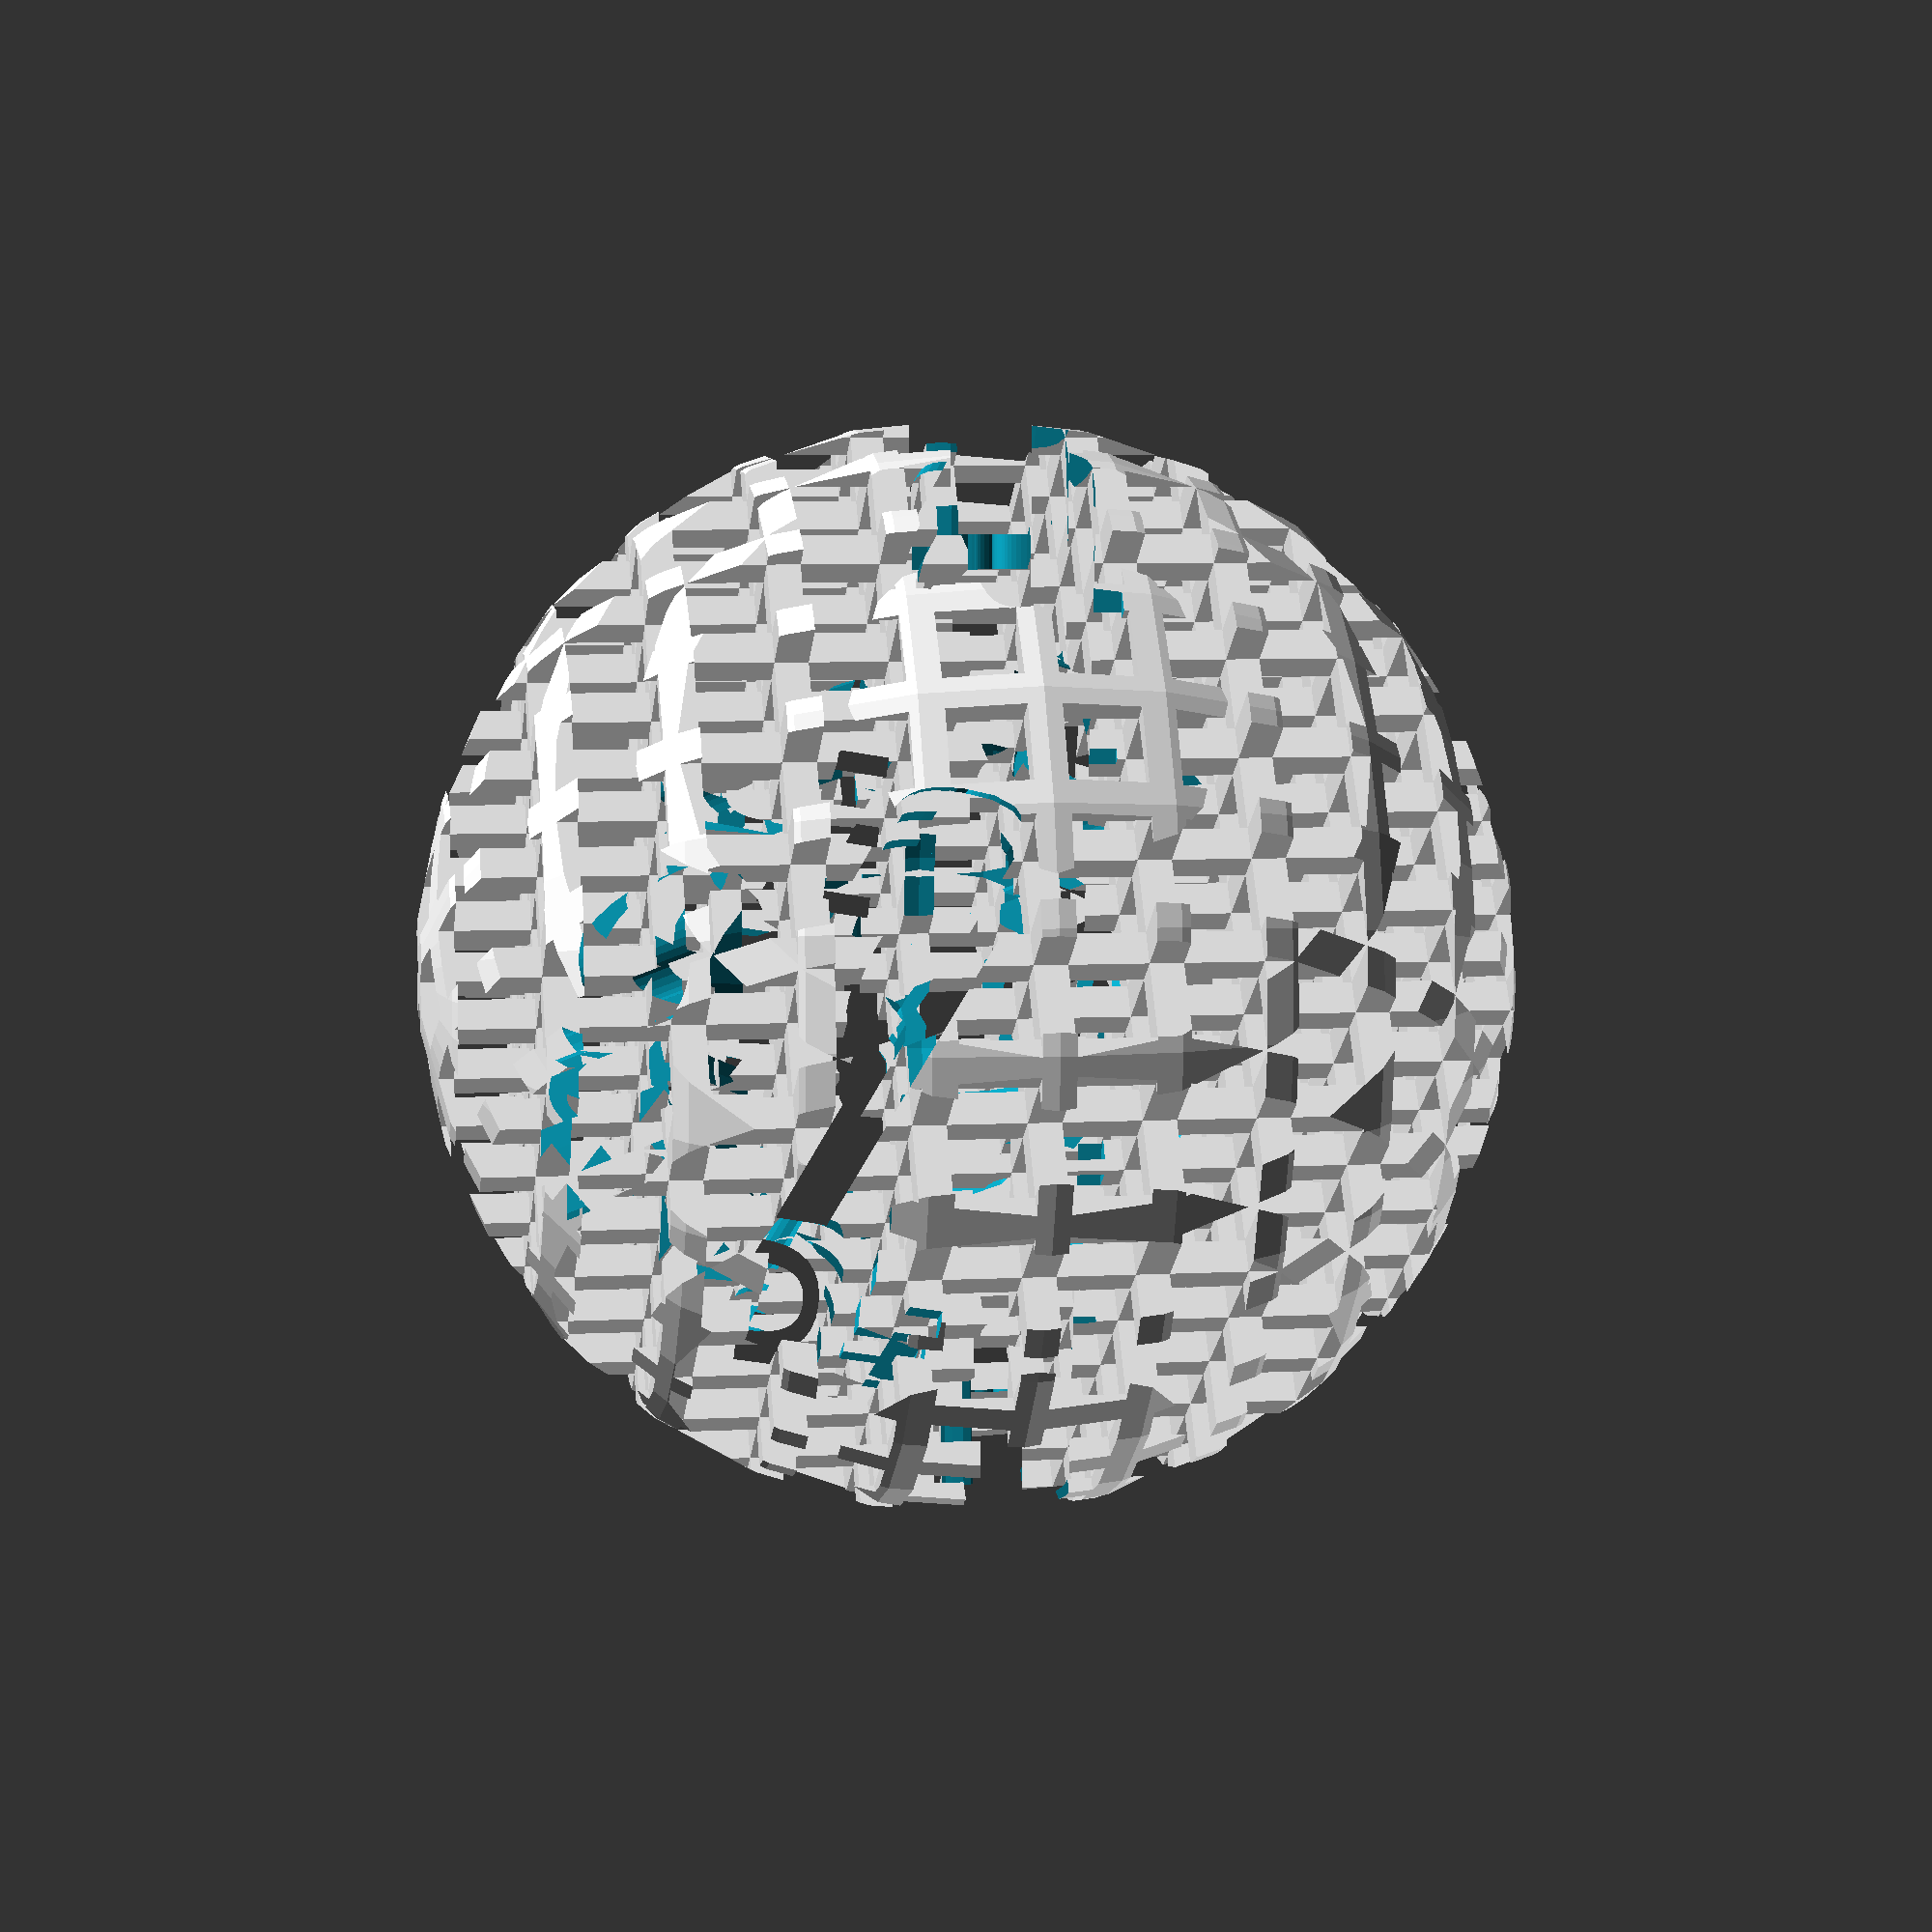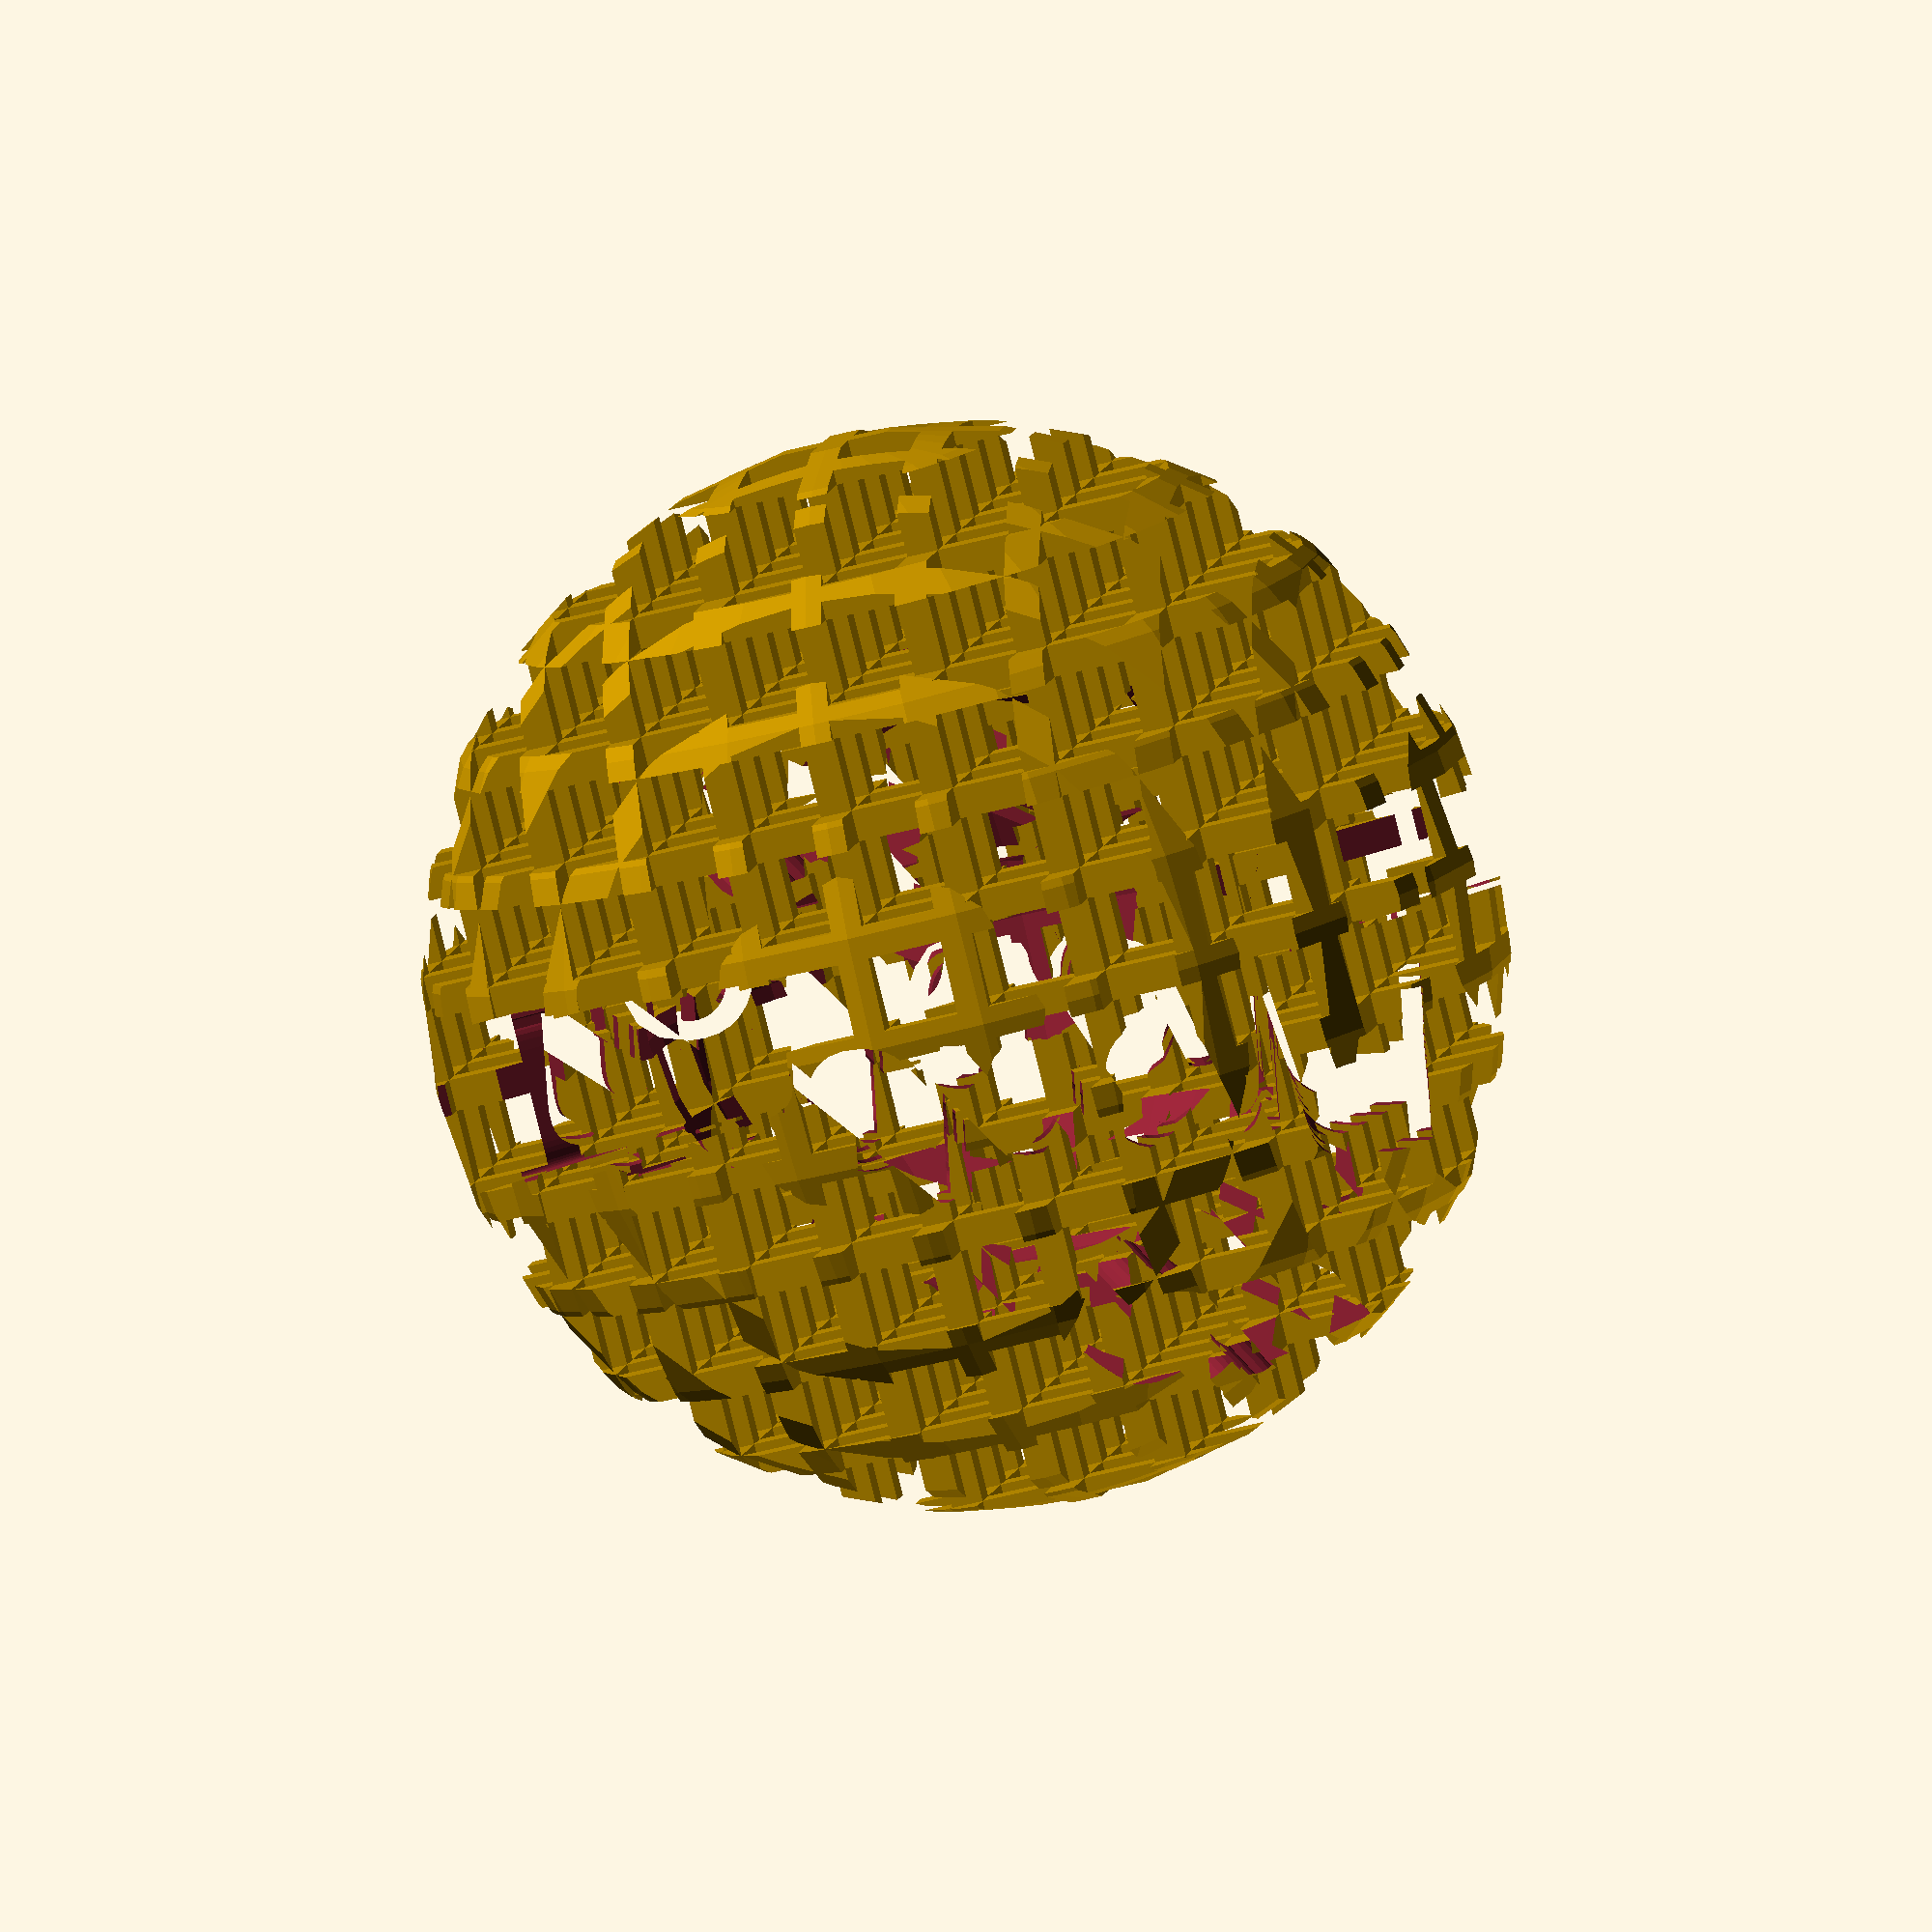
<openscad>
count = 11;
space = 10;
size = 3;
height = (count - 1) * space + size;

module bars2() {
    union() {
        for(i=[0:count-1]) {
            for(j=[0:count-1]) {
                translate([i*space,j*space,0])
                    cube([size,size,height]);
            }
        }
        for(i=[0:count-1]) {
            for(j=[0:count-1]) {
                translate([0,i*space,j*space])
                    cube([height,size,size]);
            }
        }
        for(i=[0:count-1]) {
            for(j=[0:count-1]) {
                translate([i*space,0,j*space])
                    cube([size,height,size]);
            }
        }
    }
}

module total() {
    difference() {
        intersection() {
            translate([-height/2, -height/2, -height/2])
                bars2();
            sphere(height/2);
        }
        sphere(height/2*.6);
        text1();
        text2();
        text3();
    }
}

module text1() {
    rotate([90,0,-30])
    translate([0,0,-100])
        linear_extrude(height=200, scale = .5)
            scale([2,2,1])
                text("Solution", halign="center", valign="center");
}

module text2() {
    translate([0,0,10])
    rotate([90,10,75])
    translate([0,0,-100])
        linear_extrude(height=200, scale = .7)
            scale([2,2,1])
                text("Problem", halign="center", valign="center");
}

module text3() {
    translate([0,0,10])
    rotate([50,10,40])
    translate([0,0,-100])
        linear_extrude(height=200, scale = .7)
            scale([2,2,1])
                text("Error", halign="center", valign="center");
}

total();

</openscad>
<views>
elev=353.8 azim=326.4 roll=81.1 proj=p view=solid
elev=263.4 azim=259.9 roll=346.1 proj=o view=solid
</views>
